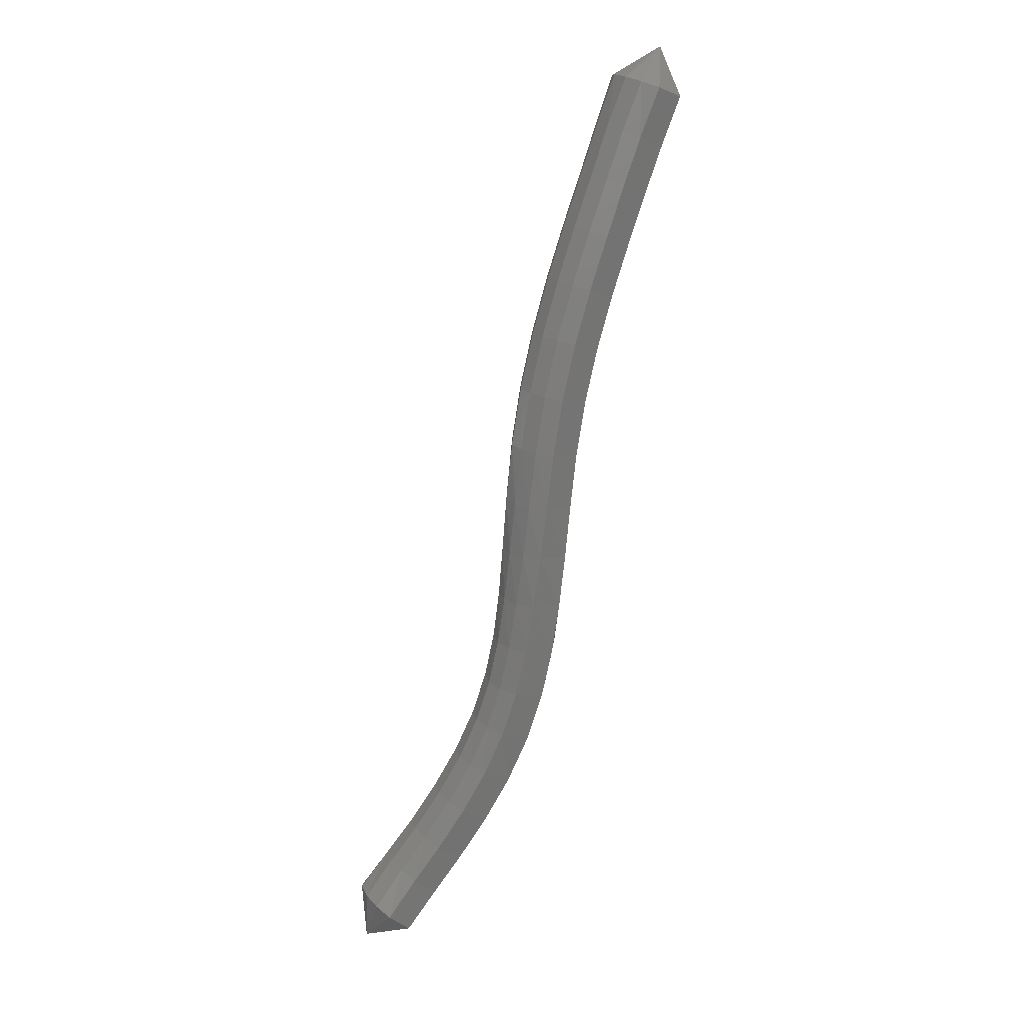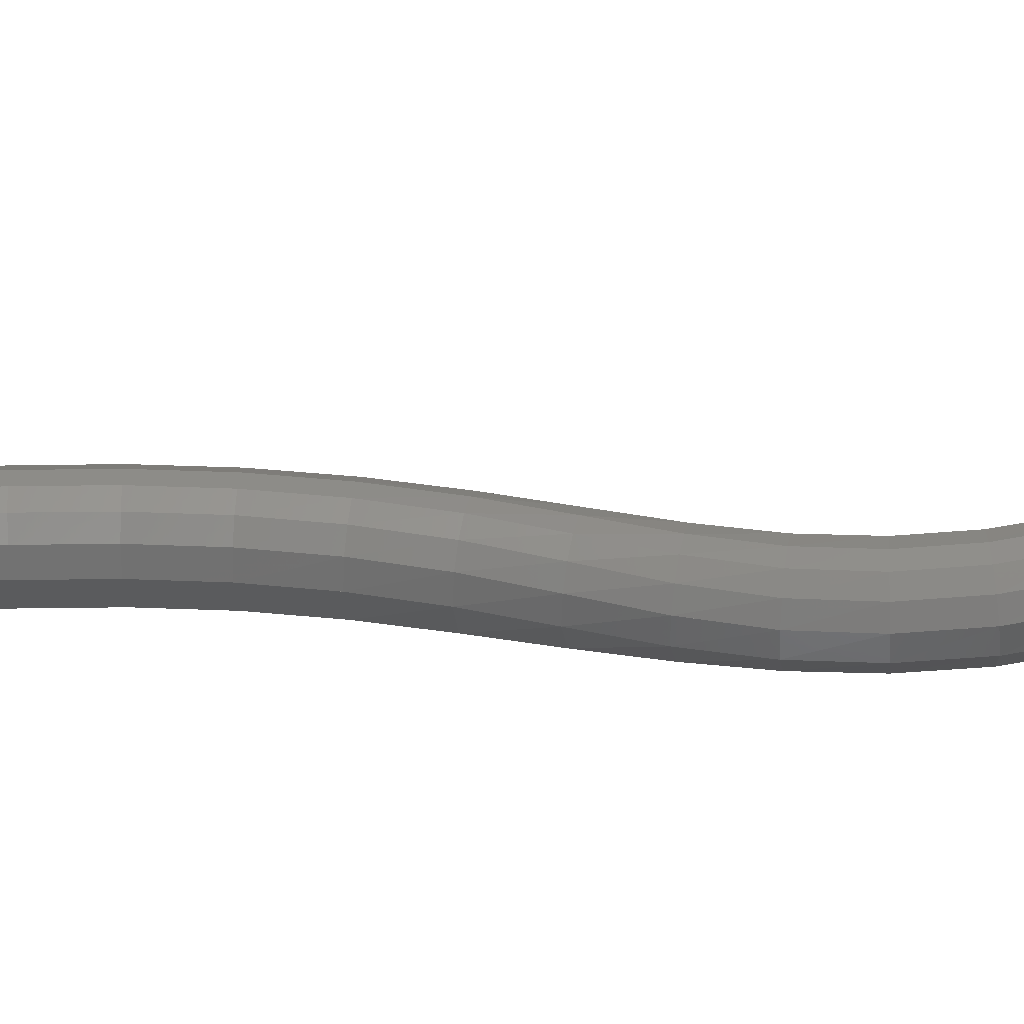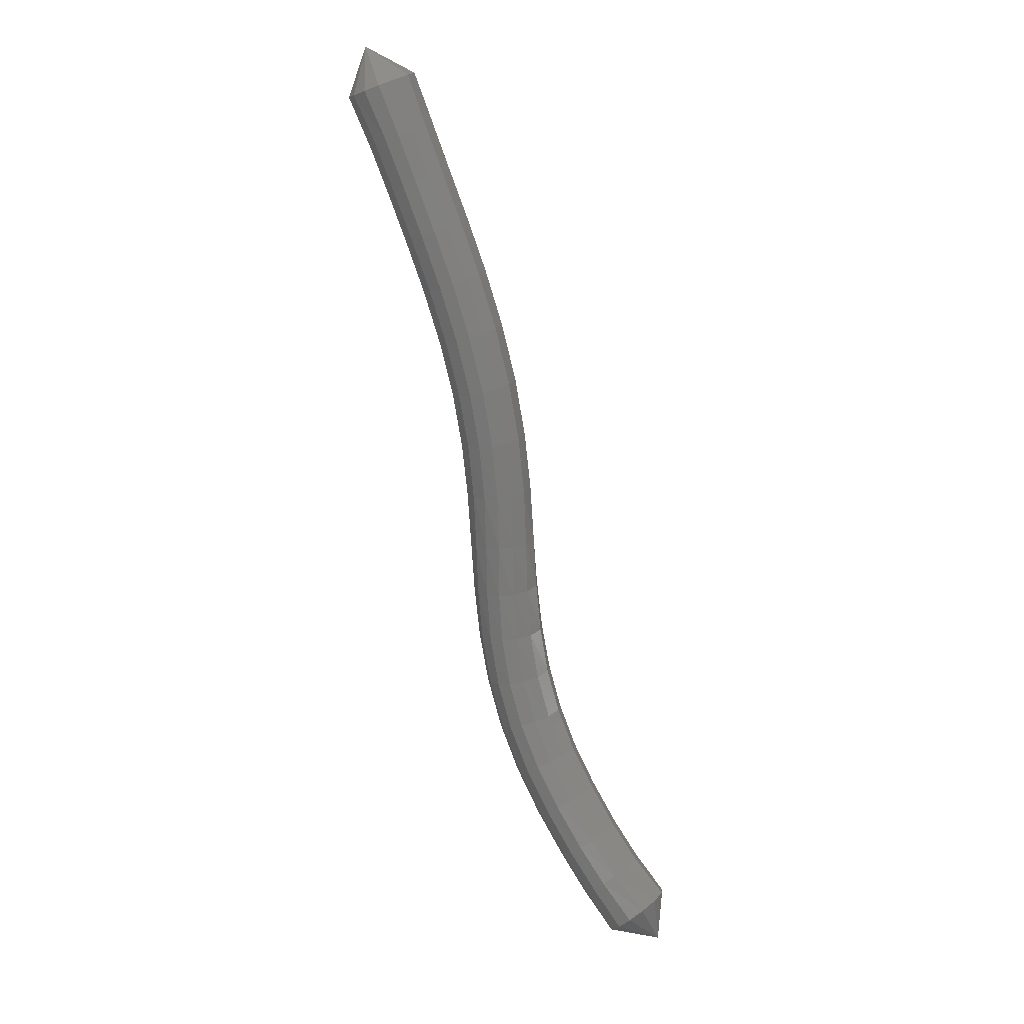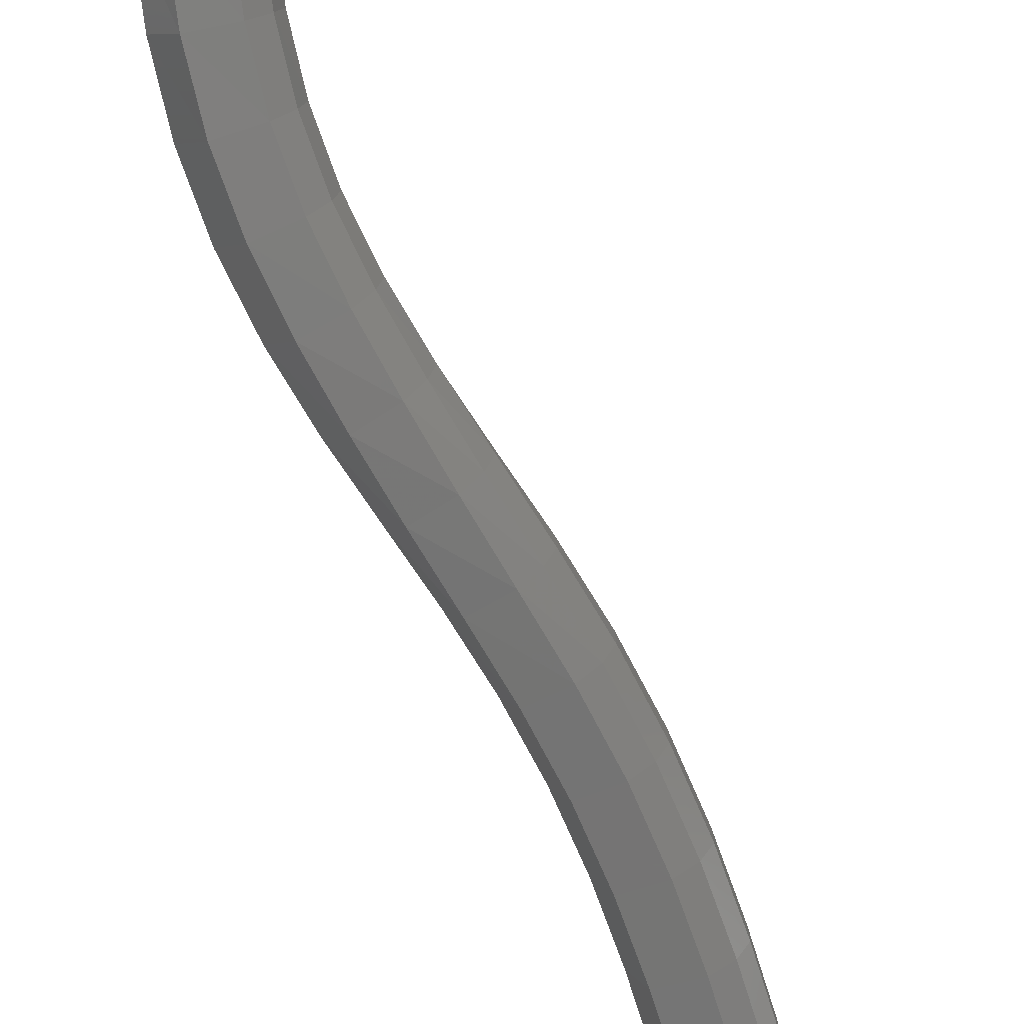
<metadata>
{"format":"stl","ext":"stl","renderer":"f3d","projection":"perspective","resolution":1024,"background":"white","views":[{"elev":20.6,"azim":149.3,"up":"+Y"},{"elev":42.6,"azim":-73.2,"up":"+Z"},{"elev":19.4,"azim":17.7,"up":"+Y"},{"elev":-70.2,"azim":37.1,"up":"+Z"}]}
</metadata>
<code>
# stl→obj: 211 verts, 440 faces
v -66.76 34.75 268.4
v -66.81 34.22 268
v -66.48 34.35 268
v -66.57 33.66 268
v -66.24 33.79 268
v -66.36 33.14 268
v -66.04 33.27 268
v -66.14 32.56 268
v -65.81 32.69 268
v -65.92 31.96 268
v -65.59 32.08 268
v -65.73 31.35 268
v -65.39 31.45 268
v -65.57 30.72 268
v -65.23 30.8 268
v -65.46 30.08 268
v -65.11 30.14 268
v -65.37 29.44 268
v -65.02 29.48 268
v -65.3 28.81 268
v -64.94 28.83 268
v -65.21 28.19 268
v -64.86 28.22 268
v -65.12 27.58 268
v -64.77 27.63 268.1
v -64.99 26.98 268
v -64.65 27.07 268.1
v -64.81 26.41 268.1
v -64.49 26.54 268.1
v -64.58 25.86 268.1
v -64.26 26.02 268.2
v -64.28 25.34 268.2
v -63.98 25.53 268.3
v -63.95 24.85 268.3
v -63.67 25.06 268.3
v -63.63 24.42 268.4
v -63.35 24.64 268.4
v -63.26 23.97 268.4
v -63 24.2 268.4
v -62.86 23.79 268.8
v -66.3 34.42 268.1
v -66.07 33.86 268.1
v -65.87 33.33 268.1
v -65.64 32.75 268.1
v -65.42 32.14 268.1
v -65.22 31.5 268.1
v -65.05 30.84 268.1
v -64.93 30.16 268.1
v -64.85 29.49 268.1
v -64.78 28.85 268.1
v -64.71 28.23 268.2
v -64.63 27.66 268.2
v -64.51 27.11 268.2
v -64.35 26.6 268.3
v -64.13 26.11 268.3
v -63.86 25.63 268.4
v -63.55 25.17 268.5
v -63.24 24.76 268.5
v -62.89 24.33 268.6
v -66.21 34.45 268.2
v -65.98 33.89 268.3
v -65.78 33.37 268.3
v -65.56 32.79 268.3
v -65.33 32.17 268.3
v -65.13 31.53 268.3
v -64.96 30.86 268.3
v -64.84 30.18 268.3
v -64.76 29.5 268.3
v -64.7 28.85 268.3
v -64.65 28.24 268.4
v -64.58 27.67 268.4
v -64.47 27.14 268.4
v -64.32 26.63 268.5
v -64.1 26.15 268.5
v -63.83 25.68 268.6
v -63.52 25.22 268.7
v -63.21 24.82 268.7
v -62.85 24.4 268.8
v -66.2 34.46 268.5
v -65.99 33.89 268.5
v -65.79 33.37 268.5
v -65.56 32.79 268.5
v -65.34 32.17 268.5
v -65.13 31.53 268.5
v -64.96 30.86 268.5
v -64.84 30.18 268.5
v -64.77 29.5 268.5
v -64.73 28.85 268.5
v -64.7 28.24 268.6
v -64.65 27.67 268.6
v -64.54 27.13 268.7
v -64.38 26.63 268.7
v -64.16 26.15 268.8
v -63.89 25.68 268.8
v -63.58 25.22 268.9
v -63.26 24.82 269
v -62.89 24.41 269
v -66.3 34.42 268.7
v -66.08 33.85 268.7
v -65.88 33.33 268.7
v -65.66 32.75 268.7
v -65.43 32.14 268.7
v -65.23 31.5 268.7
v -65.06 30.84 268.7
v -64.95 30.16 268.7
v -64.88 29.49 268.7
v -64.85 28.85 268.7
v -64.84 28.23 268.7
v -64.79 27.65 268.8
v -64.68 27.11 268.8
v -64.52 26.59 268.8
v -64.29 26.1 268.9
v -64.01 25.62 269
v -63.69 25.16 269
v -63.37 24.75 269.1
v -63 24.34 269.1
v -66.45 34.36 268.8
v -66.22 33.8 268.8
v -66.02 33.28 268.8
v -65.79 32.7 268.8
v -65.57 32.09 268.8
v -65.37 31.46 268.8
v -65.21 30.8 268.8
v -65.09 30.14 268.8
v -65.03 29.48 268.8
v -65.01 28.84 268.8
v -65 28.22 268.8
v -64.95 27.63 268.8
v -64.85 27.07 268.9
v -64.68 26.54 268.9
v -64.44 26.03 269
v -64.16 25.54 269
v -63.83 25.07 269.1
v -63.51 24.66 269.2
v -63.14 24.23 269.2
v -66.62 34.29 268.8
v -66.37 33.74 268.8
v -66.17 33.22 268.8
v -65.94 32.64 268.8
v -65.72 32.03 268.8
v -65.53 31.41 268.8
v -65.36 30.77 268.8
v -65.25 30.12 268.8
v -65.19 29.46 268.8
v -65.17 28.83 268.8
v -65.16 28.21 268.8
v -65.11 27.61 268.8
v -65 27.04 268.8
v -64.83 26.49 268.9
v -64.59 25.96 268.9
v -64.29 25.46 269
v -63.96 24.98 269.1
v -63.63 24.55 269.2
v -63.28 24.1 269.2
v -66.78 34.23 268.7
v -66.52 33.68 268.7
v -66.32 33.16 268.7
v -66.1 32.58 268.7
v -65.88 31.98 268.7
v -65.68 31.36 268.7
v -65.52 30.73 268.7
v -65.41 30.09 268.7
v -65.35 29.45 268.7
v -65.32 28.81 268.7
v -65.31 28.19 268.7
v -65.25 27.58 268.7
v -65.14 27 268.7
v -64.96 26.43 268.8
v -64.71 25.89 268.8
v -64.41 25.37 268.9
v -64.08 24.88 269
v -63.74 24.45 269.1
v -63.39 23.99 269.1
v -66.9 34.18 268.6
v -66.65 33.63 268.6
v -66.44 33.11 268.6
v -66.22 32.53 268.6
v -66 31.94 268.6
v -65.81 31.33 268.6
v -65.65 30.7 268.6
v -65.54 30.07 268.6
v -65.47 29.44 268.6
v -65.44 28.8 268.6
v -65.41 28.18 268.5
v -65.34 27.56 268.5
v -65.22 26.97 268.6
v -65.04 26.39 268.6
v -64.79 25.83 268.7
v -64.49 25.3 268.8
v -64.15 24.81 268.9
v -63.81 24.37 268.9
v -63.45 23.9 269
v -66.95 34.16 268.4
v -66.71 33.61 268.4
v -66.5 33.09 268.4
v -66.28 32.51 268.4
v -66.06 31.92 268.4
v -65.87 31.31 268.4
v -65.71 30.69 268.4
v -65.6 30.06 268.4
v -65.53 29.43 268.4
v -65.48 28.8 268.3
v -65.43 28.17 268.3
v -65.35 27.56 268.3
v -65.23 26.95 268.3
v -65.04 26.36 268.4
v -64.79 25.8 268.5
v -64.49 25.27 268.6
v -64.15 24.77 268.6
v -63.82 24.32 268.7
v -63.45 23.86 268.7
f 1 1 2
f 2 1 3
f 2 3 4
f 4 3 5
f 4 5 6
f 6 5 7
f 6 7 8
f 8 7 9
f 8 9 10
f 10 9 11
f 10 11 12
f 12 11 13
f 12 13 14
f 14 13 15
f 14 15 16
f 16 15 17
f 16 17 18
f 18 17 19
f 18 19 20
f 20 19 21
f 20 21 22
f 22 21 23
f 22 23 24
f 24 23 25
f 24 25 26
f 26 25 27
f 26 27 28
f 28 27 29
f 28 29 30
f 30 29 31
f 30 31 32
f 32 31 33
f 32 33 34
f 34 33 35
f 34 35 36
f 36 35 37
f 36 37 38
f 38 37 39
f 38 39 40
f 40 39 40
f 1 1 3
f 3 1 41
f 3 41 5
f 5 41 42
f 5 42 7
f 7 42 43
f 7 43 9
f 9 43 44
f 9 44 11
f 11 44 45
f 11 45 13
f 13 45 46
f 13 46 15
f 15 46 47
f 15 47 17
f 17 47 48
f 17 48 19
f 19 48 49
f 19 49 21
f 21 49 50
f 21 50 23
f 23 50 51
f 23 51 25
f 25 51 52
f 25 52 27
f 27 52 53
f 27 53 29
f 29 53 54
f 29 54 31
f 31 54 55
f 31 55 33
f 33 55 56
f 33 56 35
f 35 56 57
f 35 57 37
f 37 57 58
f 37 58 39
f 39 58 59
f 39 59 40
f 40 59 40
f 1 1 41
f 41 1 60
f 41 60 42
f 42 60 61
f 42 61 43
f 43 61 62
f 43 62 44
f 44 62 63
f 44 63 45
f 45 63 64
f 45 64 46
f 46 64 65
f 46 65 47
f 47 65 66
f 47 66 48
f 48 66 67
f 48 67 49
f 49 67 68
f 49 68 50
f 50 68 69
f 50 69 51
f 51 69 70
f 51 70 52
f 52 70 71
f 52 71 53
f 53 71 72
f 53 72 54
f 54 72 73
f 54 73 55
f 55 73 74
f 55 74 56
f 56 74 75
f 56 75 57
f 57 75 76
f 57 76 58
f 58 76 77
f 58 77 59
f 59 77 78
f 59 78 40
f 40 78 40
f 1 1 60
f 60 1 79
f 60 79 61
f 61 79 80
f 61 80 62
f 62 80 81
f 62 81 63
f 63 81 82
f 63 82 64
f 64 82 83
f 64 83 65
f 65 83 84
f 65 84 66
f 66 84 85
f 66 85 67
f 67 85 86
f 67 86 68
f 68 86 87
f 68 87 69
f 69 87 88
f 69 88 70
f 70 88 89
f 70 89 71
f 71 89 90
f 71 90 72
f 72 90 91
f 72 91 73
f 73 91 92
f 73 92 74
f 74 92 93
f 74 93 75
f 75 93 94
f 75 94 76
f 76 94 95
f 76 95 77
f 77 95 96
f 77 96 78
f 78 96 97
f 78 97 40
f 40 97 40
f 1 1 79
f 79 1 98
f 79 98 80
f 80 98 99
f 80 99 81
f 81 99 100
f 81 100 82
f 82 100 101
f 82 101 83
f 83 101 102
f 83 102 84
f 84 102 103
f 84 103 85
f 85 103 104
f 85 104 86
f 86 104 105
f 86 105 87
f 87 105 106
f 87 106 88
f 88 106 107
f 88 107 89
f 89 107 108
f 89 108 90
f 90 108 109
f 90 109 91
f 91 109 110
f 91 110 92
f 92 110 111
f 92 111 93
f 93 111 112
f 93 112 94
f 94 112 113
f 94 113 95
f 95 113 114
f 95 114 96
f 96 114 115
f 96 115 97
f 97 115 116
f 97 116 40
f 40 116 40
f 1 1 98
f 98 1 117
f 98 117 99
f 99 117 118
f 99 118 100
f 100 118 119
f 100 119 101
f 101 119 120
f 101 120 102
f 102 120 121
f 102 121 103
f 103 121 122
f 103 122 104
f 104 122 123
f 104 123 105
f 105 123 124
f 105 124 106
f 106 124 125
f 106 125 107
f 107 125 126
f 107 126 108
f 108 126 127
f 108 127 109
f 109 127 128
f 109 128 110
f 110 128 129
f 110 129 111
f 111 129 130
f 111 130 112
f 112 130 131
f 112 131 113
f 113 131 132
f 113 132 114
f 114 132 133
f 114 133 115
f 115 133 134
f 115 134 116
f 116 134 135
f 116 135 40
f 40 135 40
f 1 1 117
f 117 1 136
f 117 136 118
f 118 136 137
f 118 137 119
f 119 137 138
f 119 138 120
f 120 138 139
f 120 139 121
f 121 139 140
f 121 140 122
f 122 140 141
f 122 141 123
f 123 141 142
f 123 142 124
f 124 142 143
f 124 143 125
f 125 143 144
f 125 144 126
f 126 144 145
f 126 145 127
f 127 145 146
f 127 146 128
f 128 146 147
f 128 147 129
f 129 147 148
f 129 148 130
f 130 148 149
f 130 149 131
f 131 149 150
f 131 150 132
f 132 150 151
f 132 151 133
f 133 151 152
f 133 152 134
f 134 152 153
f 134 153 135
f 135 153 154
f 135 154 40
f 40 154 40
f 1 1 136
f 136 1 155
f 136 155 137
f 137 155 156
f 137 156 138
f 138 156 157
f 138 157 139
f 139 157 158
f 139 158 140
f 140 158 159
f 140 159 141
f 141 159 160
f 141 160 142
f 142 160 161
f 142 161 143
f 143 161 162
f 143 162 144
f 144 162 163
f 144 163 145
f 145 163 164
f 145 164 146
f 146 164 165
f 146 165 147
f 147 165 166
f 147 166 148
f 148 166 167
f 148 167 149
f 149 167 168
f 149 168 150
f 150 168 169
f 150 169 151
f 151 169 170
f 151 170 152
f 152 170 171
f 152 171 153
f 153 171 172
f 153 172 154
f 154 172 173
f 154 173 40
f 40 173 40
f 1 1 155
f 155 1 174
f 155 174 156
f 156 174 175
f 156 175 157
f 157 175 176
f 157 176 158
f 158 176 177
f 158 177 159
f 159 177 178
f 159 178 160
f 160 178 179
f 160 179 161
f 161 179 180
f 161 180 162
f 162 180 181
f 162 181 163
f 163 181 182
f 163 182 164
f 164 182 183
f 164 183 165
f 165 183 184
f 165 184 166
f 166 184 185
f 166 185 167
f 167 185 186
f 167 186 168
f 168 186 187
f 168 187 169
f 169 187 188
f 169 188 170
f 170 188 189
f 170 189 171
f 171 189 190
f 171 190 172
f 172 190 191
f 172 191 173
f 173 191 192
f 173 192 40
f 40 192 40
f 1 1 174
f 174 1 193
f 174 193 175
f 175 193 194
f 175 194 176
f 176 194 195
f 176 195 177
f 177 195 196
f 177 196 178
f 178 196 197
f 178 197 179
f 179 197 198
f 179 198 180
f 180 198 199
f 180 199 181
f 181 199 200
f 181 200 182
f 182 200 201
f 182 201 183
f 183 201 202
f 183 202 184
f 184 202 203
f 184 203 185
f 185 203 204
f 185 204 186
f 186 204 205
f 186 205 187
f 187 205 206
f 187 206 188
f 188 206 207
f 188 207 189
f 189 207 208
f 189 208 190
f 190 208 209
f 190 209 191
f 191 209 210
f 191 210 192
f 192 210 211
f 192 211 40
f 40 211 40
f 1 1 193
f 193 1 2
f 193 2 194
f 194 2 4
f 194 4 195
f 195 4 6
f 195 6 196
f 196 6 8
f 196 8 197
f 197 8 10
f 197 10 198
f 198 10 12
f 198 12 199
f 199 12 14
f 199 14 200
f 200 14 16
f 200 16 201
f 201 16 18
f 201 18 202
f 202 18 20
f 202 20 203
f 203 20 22
f 203 22 204
f 204 22 24
f 204 24 205
f 205 24 26
f 205 26 206
f 206 26 28
f 206 28 207
f 207 28 30
f 207 30 208
f 208 30 32
f 208 32 209
f 209 32 34
f 209 34 210
f 210 34 36
f 210 36 211
f 211 36 38
f 211 38 40
f 40 38 40

</code>
